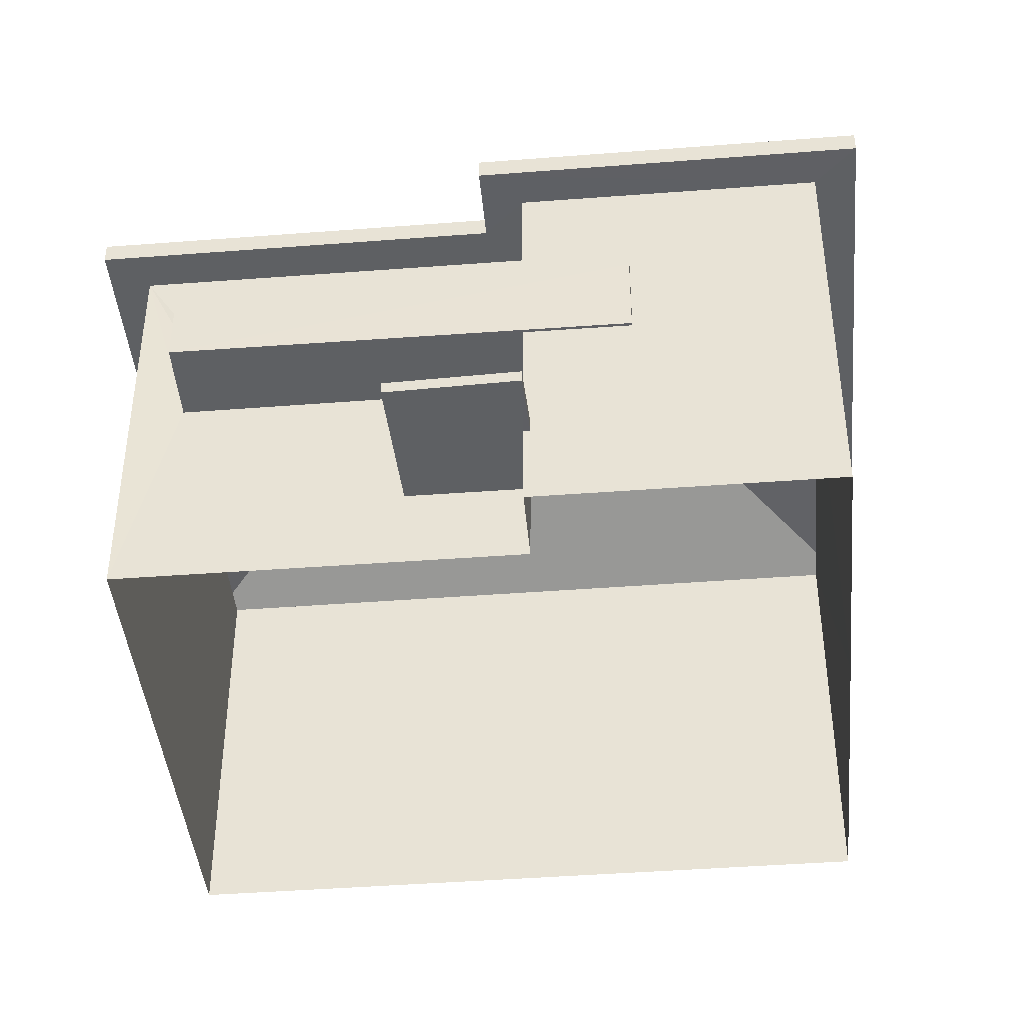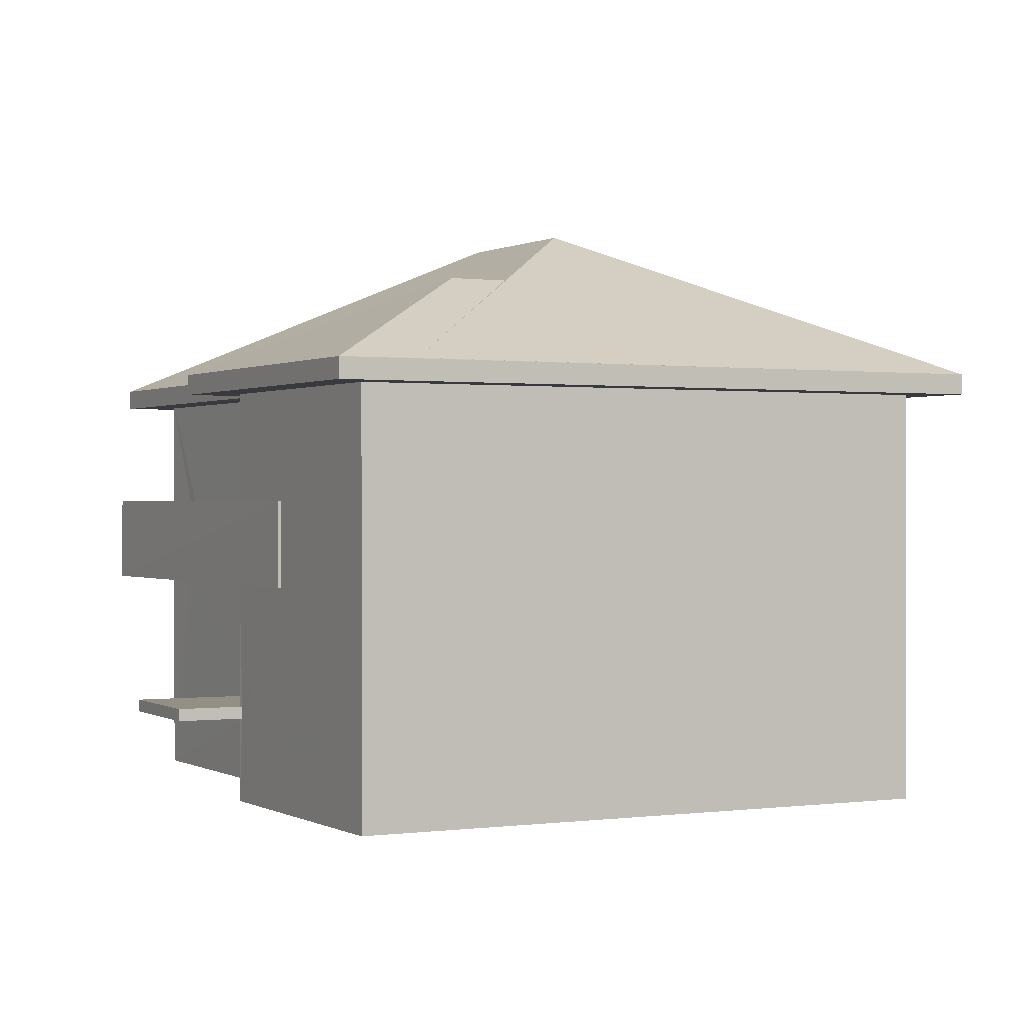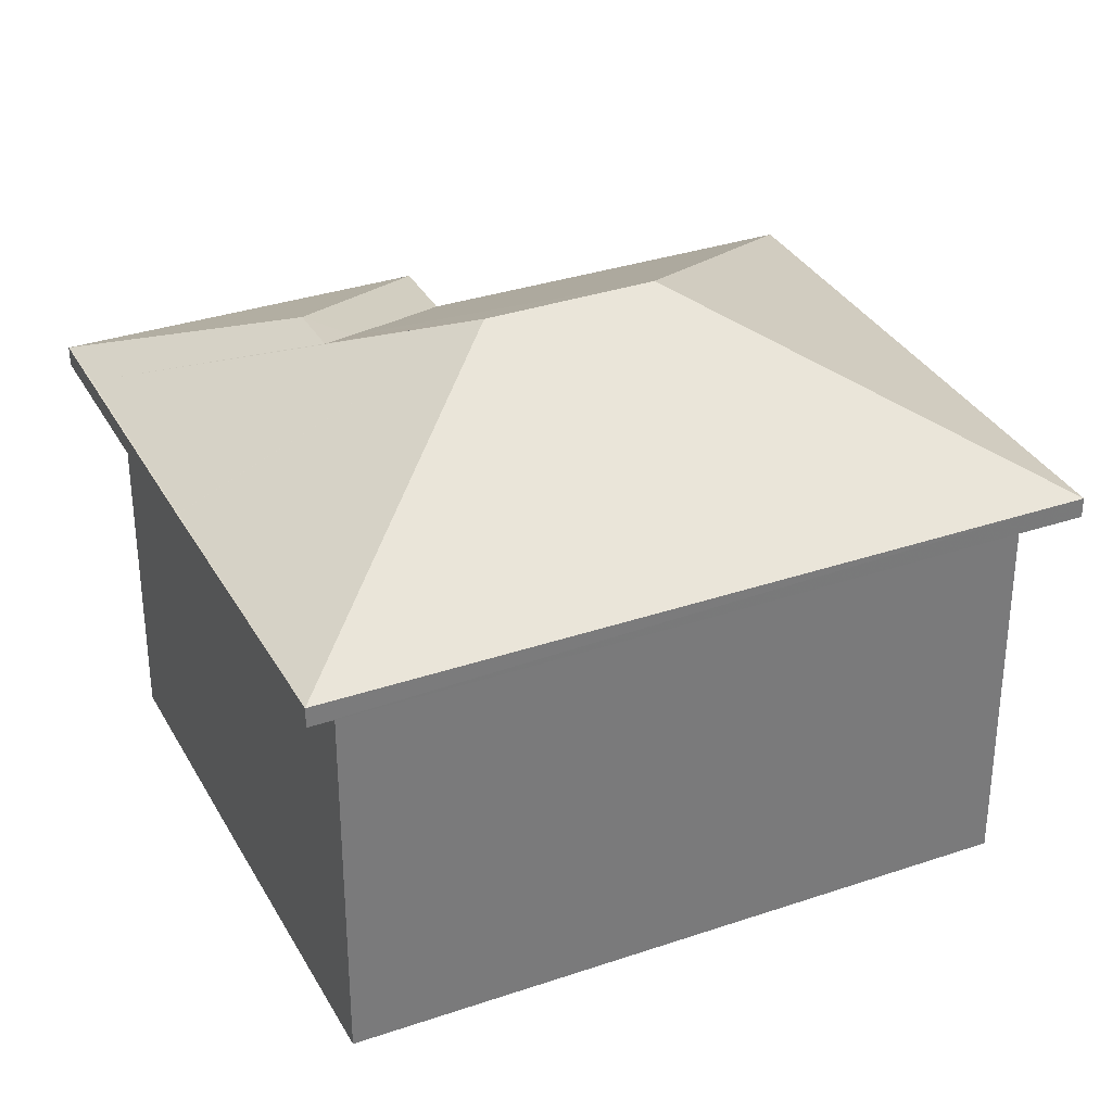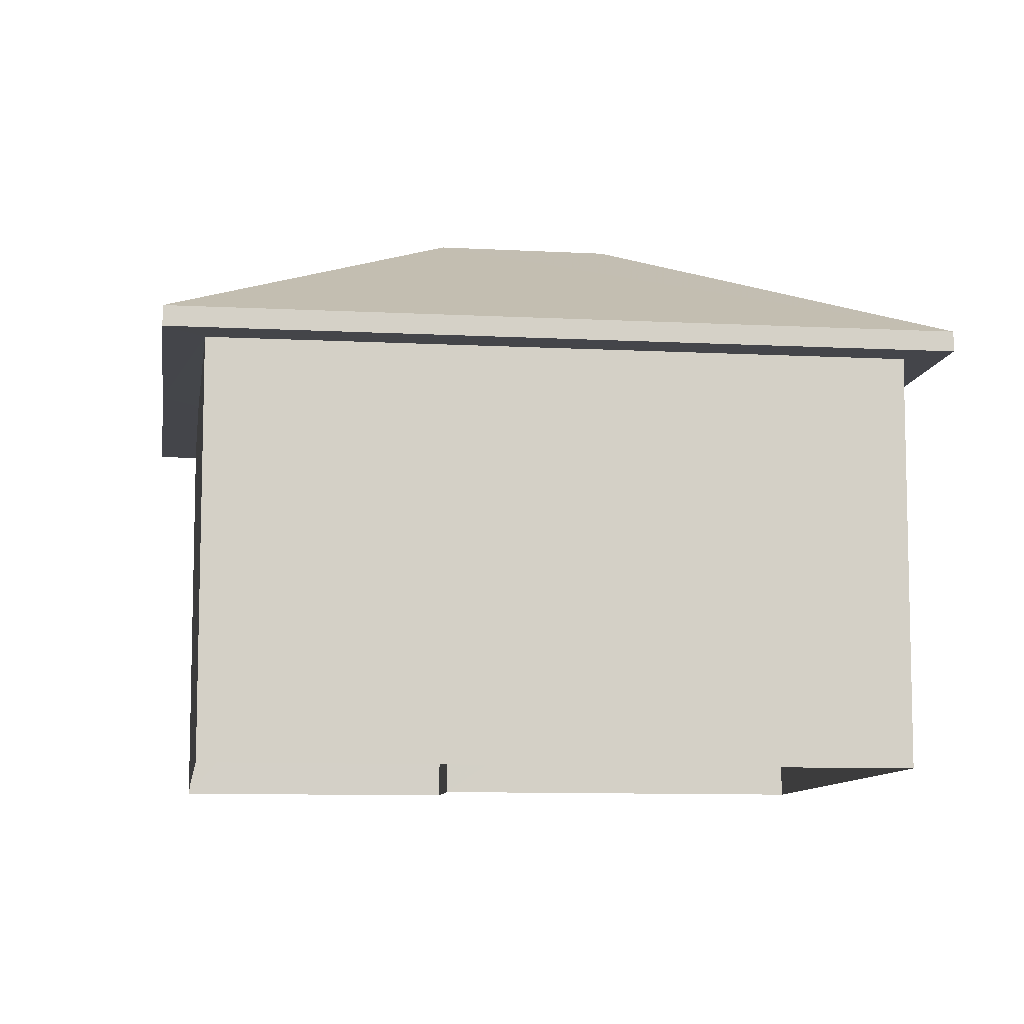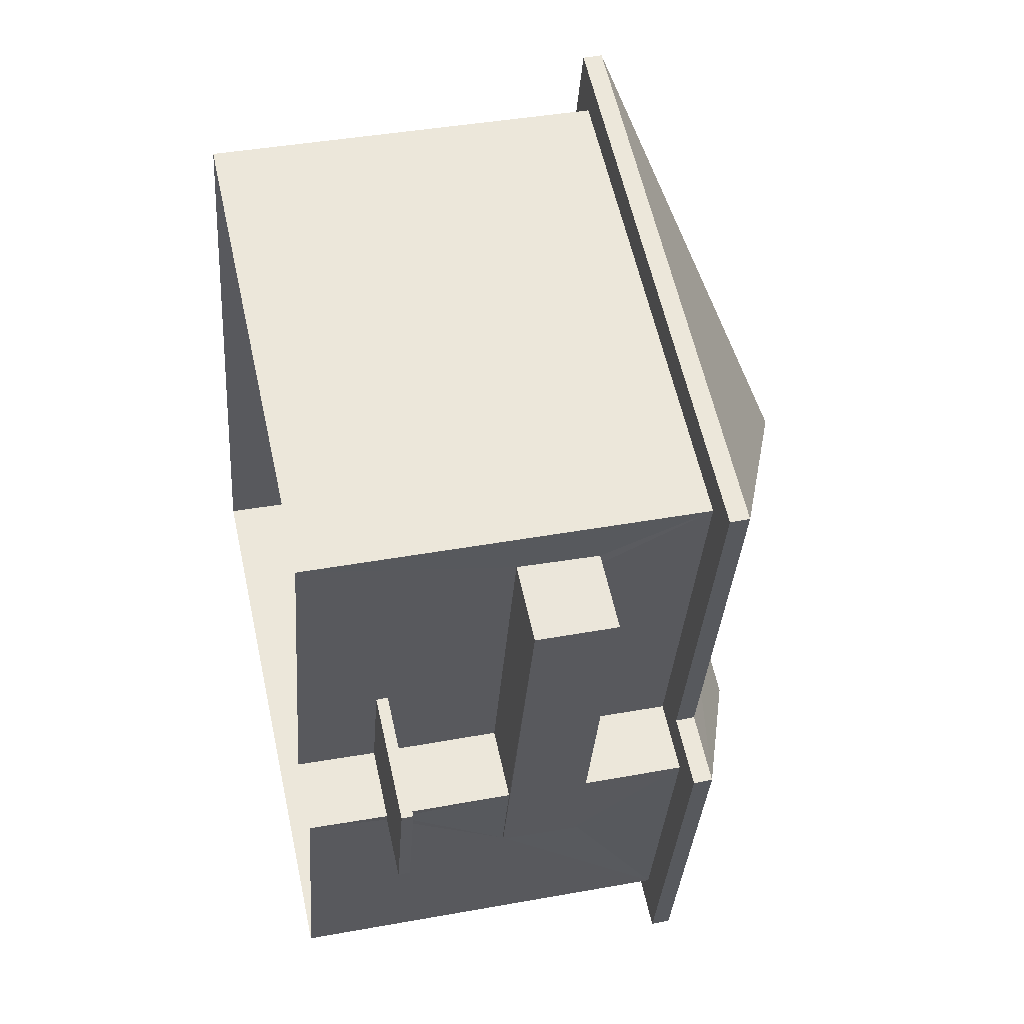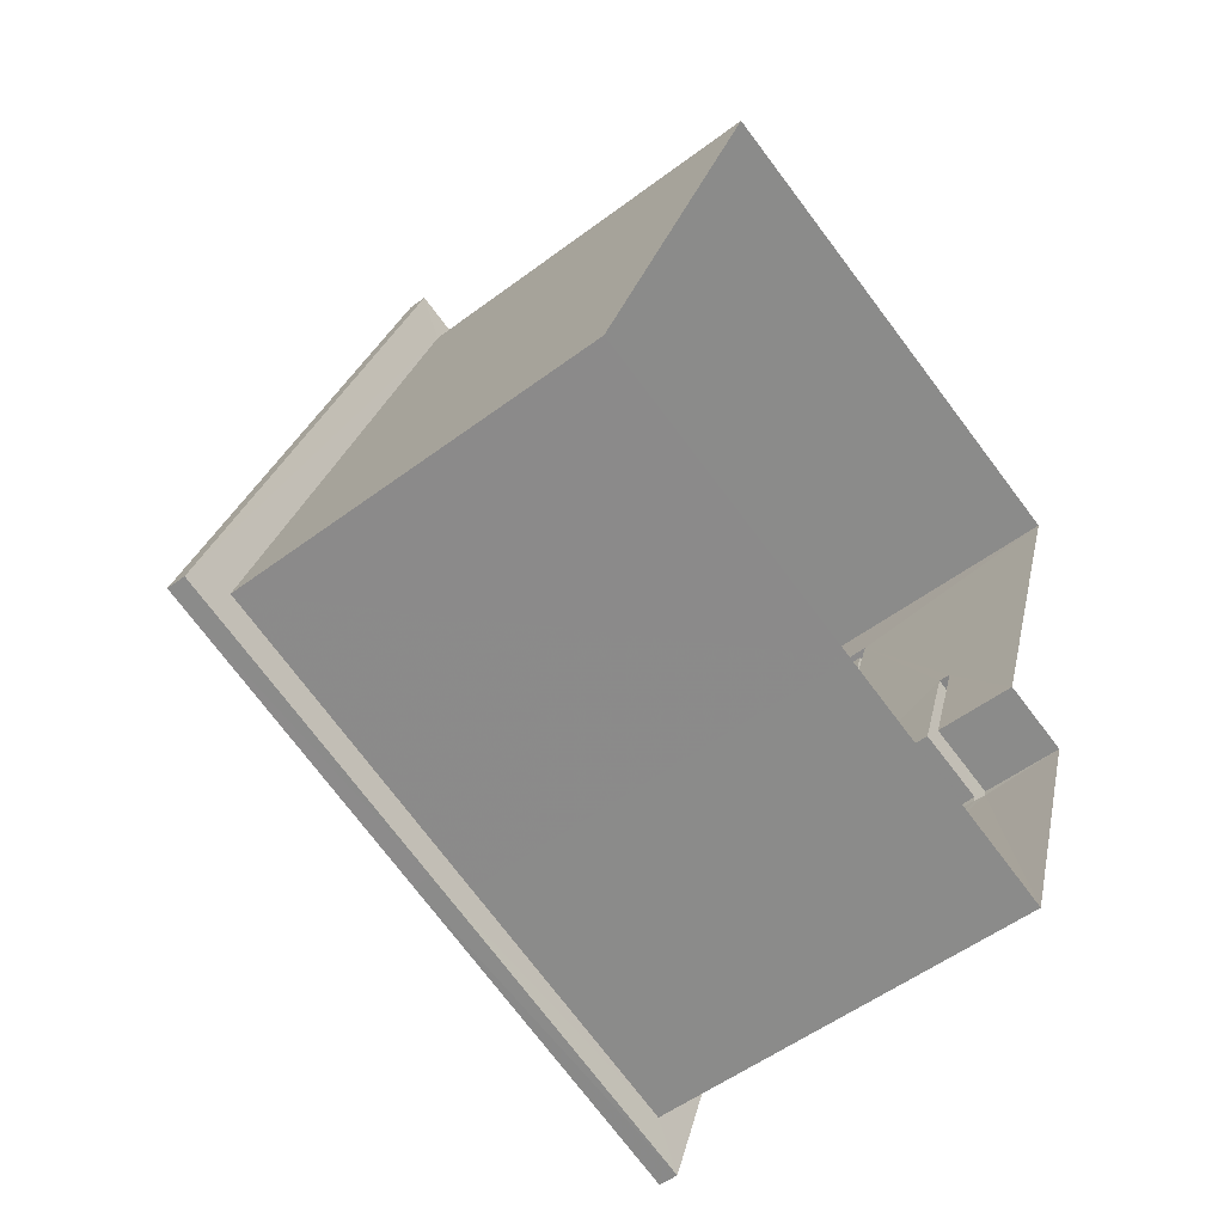
<metadata>
{"format":"obj","ext":"obj","renderer":"f3d","projection":"perspective","resolution":1024,"background":"white","views":[{"elev":-42.6,"azim":-66.7,"up":"+Z"},{"elev":0.3,"azim":-9.8,"up":"+Z"},{"elev":33.2,"azim":83.0,"up":"+Z"},{"elev":-9.3,"azim":100.1,"up":"+Z"},{"elev":39.3,"azim":-102.9,"up":"+Y"},{"elev":-51.8,"azim":129.3,"up":"+Y"}]}
</metadata>
<code>
v -8.896e+04 -1.006e+05 2.174
v -8.895e+04 -1.006e+05 2.175
v -8.896e+04 -1.006e+05 2.175
v -8.896e+04 -1.006e+05 2.175
v -8.896e+04 -1.006e+05 2.176
v -8.896e+04 -1.006e+05 2.176
v -8.896e+04 -1.006e+05 2.176
v -8.896e+04 -1.006e+05 7.272
v -8.896e+04 -1.006e+05 7.272
v -8.896e+04 -1.006e+05 7.273
v -8.896e+04 -1.006e+05 7.274
v -8.896e+04 -1.006e+05 7.274
v -8.896e+04 -1.006e+05 7.274
v -8.896e+04 -1.006e+05 7.273
v -8.896e+04 -1.006e+05 7.274
v -8.896e+04 -1.006e+05 3.213
v -8.896e+04 -1.006e+05 3.214
v -8.896e+04 -1.006e+05 3.214
v -8.896e+04 -1.006e+05 3.214
v -8.896e+04 -1.006e+05 3.214
v -8.896e+04 -1.006e+05 3.214
v -8.895e+04 -1.006e+05 7.274
v -8.895e+04 -1.006e+05 7.274
v -8.896e+04 -1.006e+05 4.883
v -8.896e+04 -1.006e+05 4.884
v -8.896e+04 -1.006e+05 4.883
v -8.896e+04 -1.006e+05 4.884
v -8.896e+04 -1.006e+05 4.884
v -8.896e+04 -1.006e+05 4.884
v -8.896e+04 -1.006e+05 7.274
v -8.896e+04 -1.006e+05 7.275
v -8.896e+04 -1.006e+05 7.275
v -8.896e+04 -1.006e+05 7.274
v -8.896e+04 -1.006e+05 4.934
v -8.896e+04 -1.006e+05 4.933
v -8.896e+04 -1.006e+05 4.933
v -8.896e+04 -1.006e+05 4.934
v -8.895e+04 -1.006e+05 7.524
v -8.896e+04 -1.006e+05 7.522
v -8.896e+04 -1.006e+05 9.399
v -8.896e+04 -1.006e+05 8.047
v -8.896e+04 -1.006e+05 7.524
v -8.896e+04 -1.006e+05 7.524
v -8.896e+04 -1.006e+05 9.398
v -8.896e+04 -1.006e+05 8.417
v -8.896e+04 -1.006e+05 8.462
v -8.896e+04 -1.006e+05 7.533
v -8.896e+04 -1.006e+05 8.664
v -8.896e+04 -1.006e+05 7.523
v -8.896e+04 -1.006e+05 3.364
v -8.896e+04 -1.006e+05 3.363
v -8.896e+04 -1.006e+05 3.364
v -8.896e+04 -1.006e+05 3.364
v -8.896e+04 -1.006e+05 3.364
v -8.896e+04 -1.006e+05 3.364
v -8.896e+04 -1.006e+05 7.525
v -8.896e+04 -1.006e+05 7.524
v -8.896e+04 -1.006e+05 8.664
v -8.896e+04 -1.006e+05 7.527
v -8.896e+04 -1.006e+05 7.526
v -8.896e+04 -1.006e+05 5.934
v -8.896e+04 -1.006e+05 5.934
v -8.896e+04 -1.006e+05 5.934
v -8.896e+04 -1.006e+05 5.933
v -8.896e+04 -1.006e+05 5.933
v -8.896e+04 -1.006e+05 5.933
v -8.896e+04 -1.006e+05 5.933
v -8.896e+04 -1.006e+05 5.934
f 1 2 3
f 4 1 3
f 2 5 3
f 3 5 6
f 3 6 7
f 8 9 10
f 11 12 13
f 13 10 14
f 11 13 15
f 13 14 15
f 9 14 10
f 16 17 18
f 18 17 19
f 16 20 17
f 19 17 21
f 22 23 9
f 8 22 9
f 24 25 26
f 26 25 27
f 24 28 25
f 27 25 29
f 22 30 23
f 11 31 12
f 12 31 32
f 31 30 32
f 23 30 33
f 33 30 31
f 34 35 36
f 37 34 36
f 38 39 40
f 41 42 43
f 44 45 40
f 46 47 40
f 48 46 40
f 45 48 40
f 39 44 40
f 42 44 49
f 41 45 44
f 42 41 44
f 50 51 52
f 53 52 54
f 54 52 55
f 52 51 55
f 44 39 49
f 47 56 57
f 58 56 47
f 58 47 46
f 59 47 57
f 48 45 58
f 41 43 58
f 45 41 58
f 59 40 47
f 57 38 60
f 59 60 40
f 60 38 40
f 60 59 57
f 46 48 58
f 56 58 43
f 61 62 63
f 61 63 64
f 64 65 66
f 66 65 67
f 63 68 65
f 63 65 64
f 19 55 18
f 19 54 55
f 9 2 1
f 9 23 2
f 30 22 38
f 57 30 38
f 29 61 27
f 29 62 61
f 33 6 5
f 33 31 6
f 66 26 64
f 66 24 26
f 61 64 26
f 27 61 26
f 5 23 33
f 5 2 23
f 39 8 10
f 49 39 10
f 51 16 18
f 55 51 18
f 16 4 3
f 3 20 16
f 14 4 24
f 67 15 14
f 34 15 67
f 50 28 51
f 35 34 67
f 51 24 16
f 28 24 51
f 66 14 24
f 67 14 66
f 24 4 16
f 34 68 15
f 15 68 11
f 34 37 68
f 11 68 63
f 67 65 36
f 35 67 36
f 52 25 28
f 50 52 28
f 25 52 53
f 11 63 62
f 31 11 62
f 21 17 7
f 21 7 6
f 29 25 53
f 31 29 6
f 31 62 29
f 29 53 21
f 29 21 6
f 39 22 8
f 39 38 22
f 9 1 4
f 14 9 4
f 42 12 43
f 42 13 12
f 57 56 32
f 30 57 32
f 68 36 65
f 68 37 36
f 42 49 10
f 13 42 10
f 53 54 19
f 21 53 19
f 20 3 7
f 17 20 7
f 32 43 12
f 32 56 43

</code>
